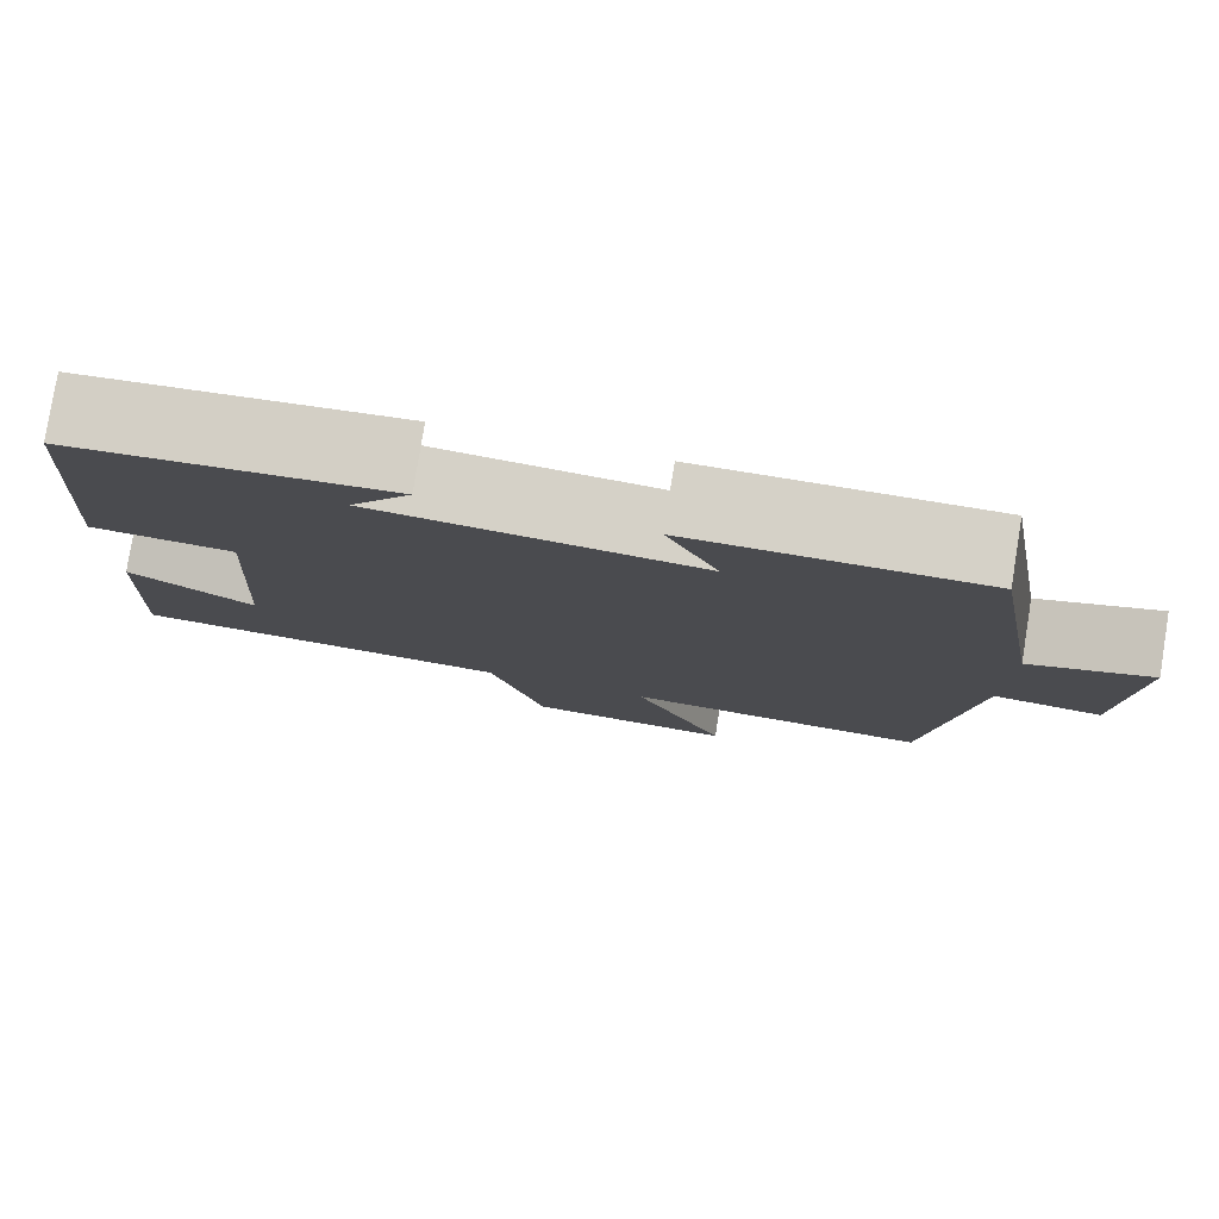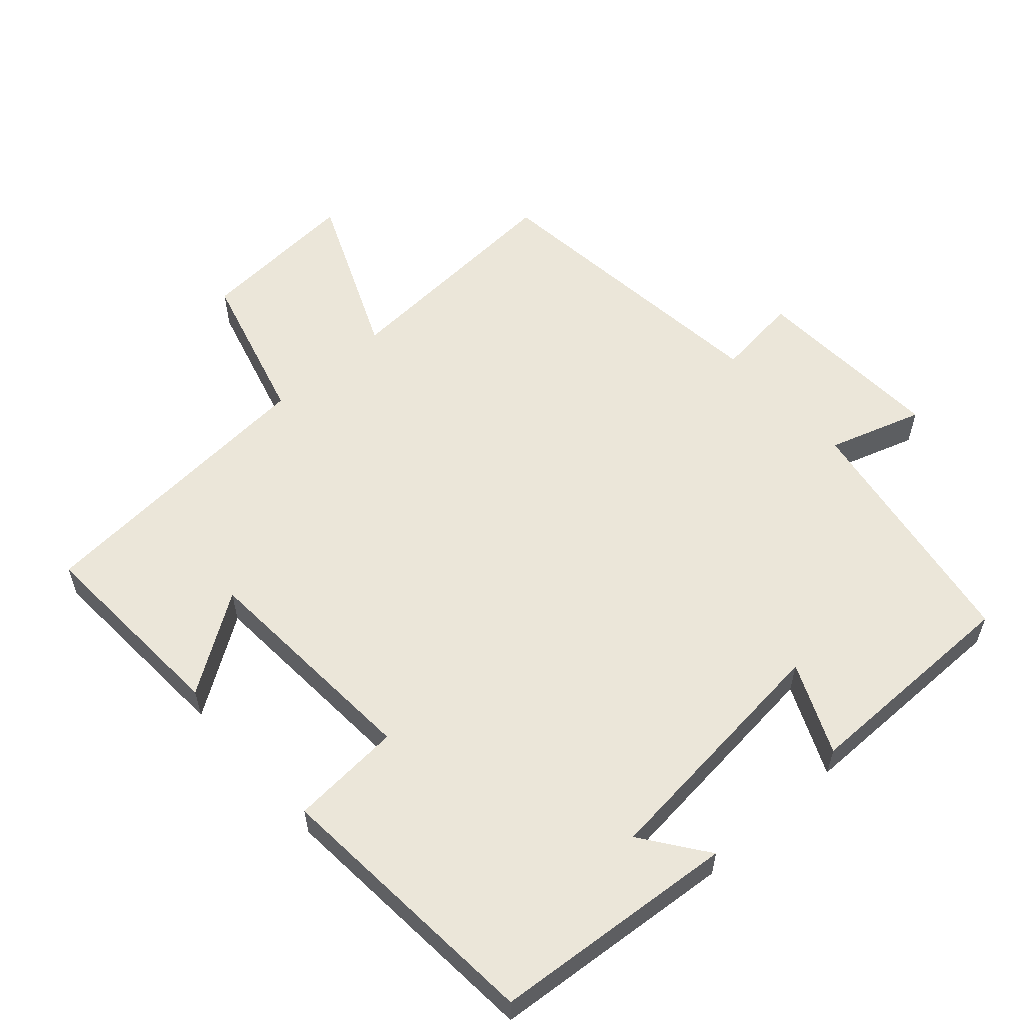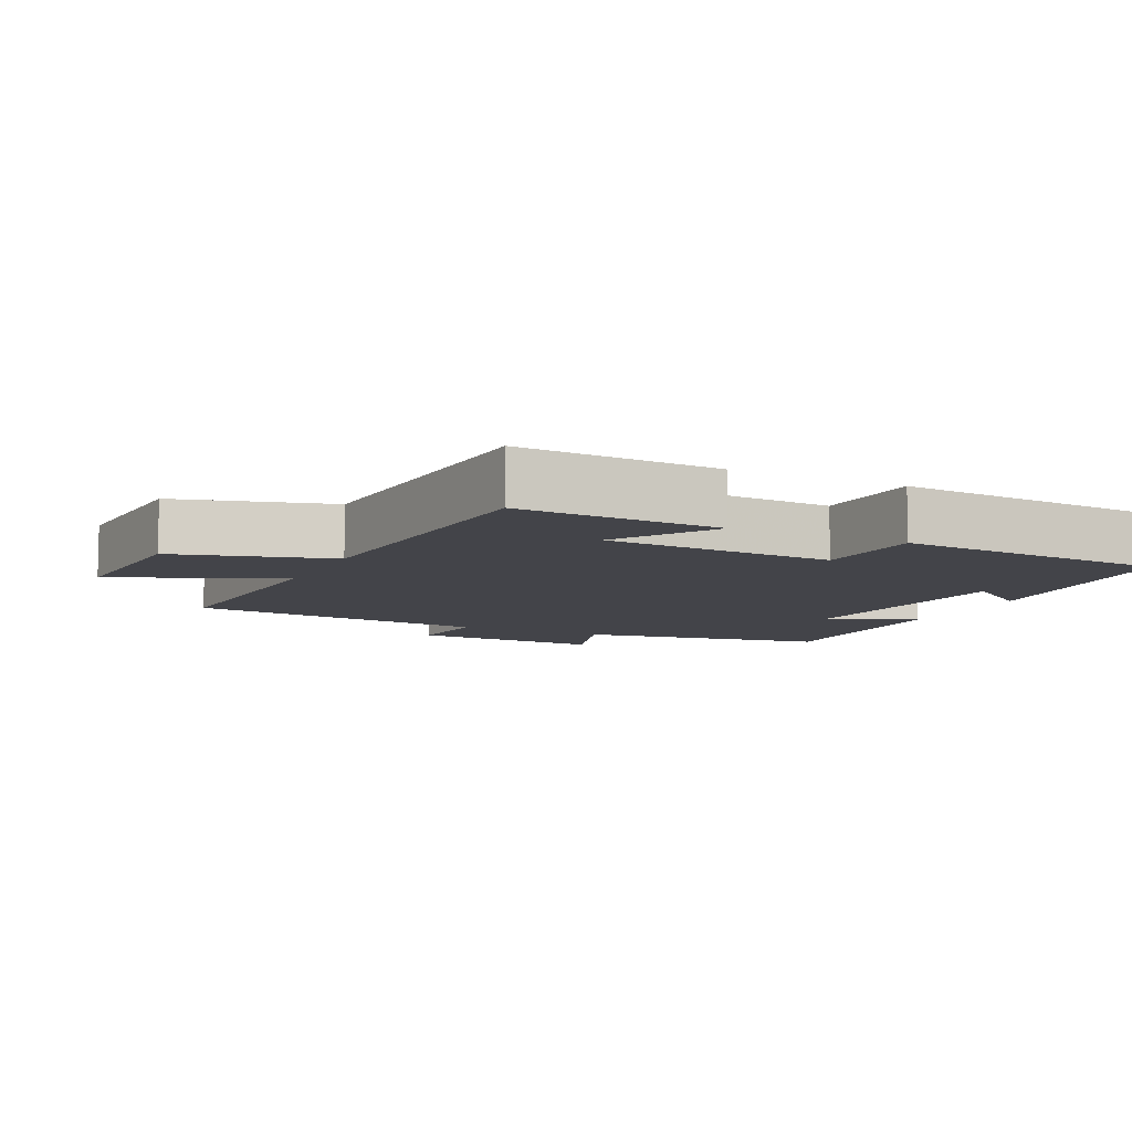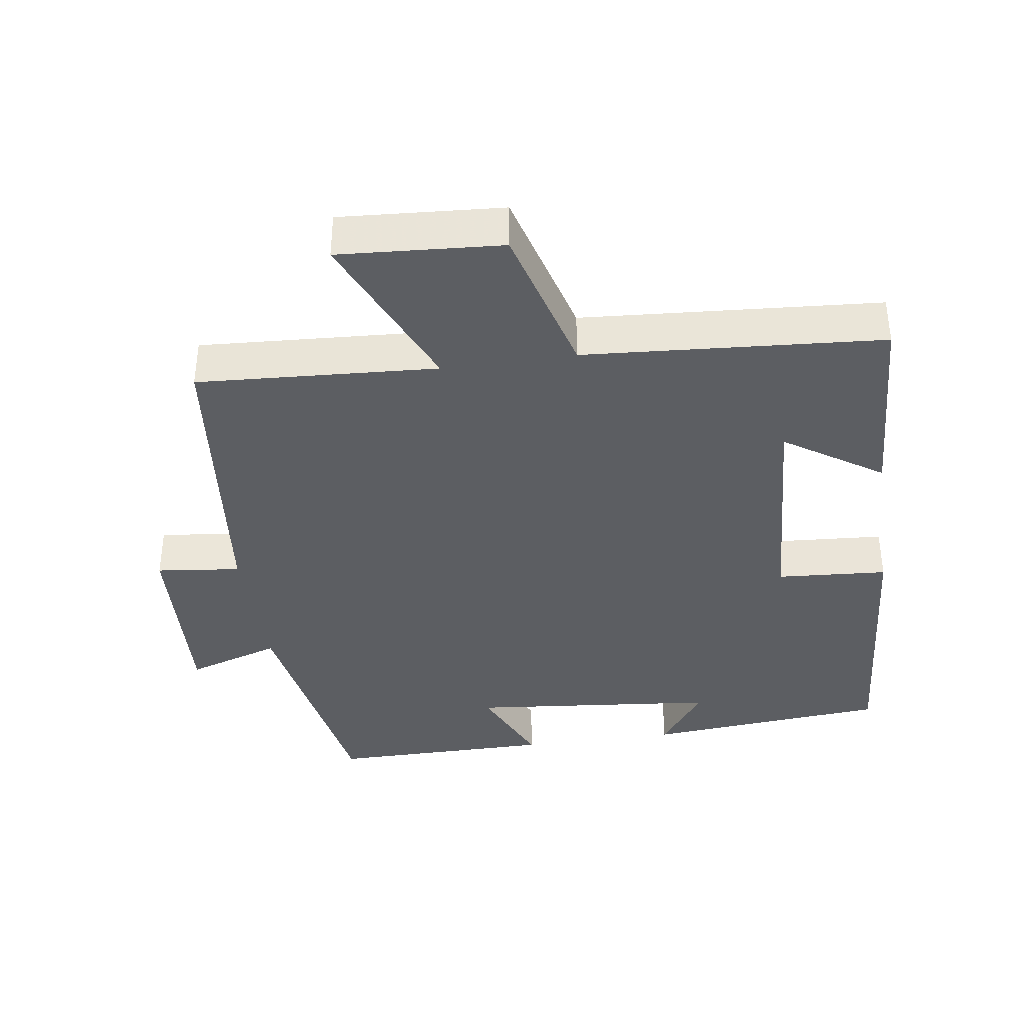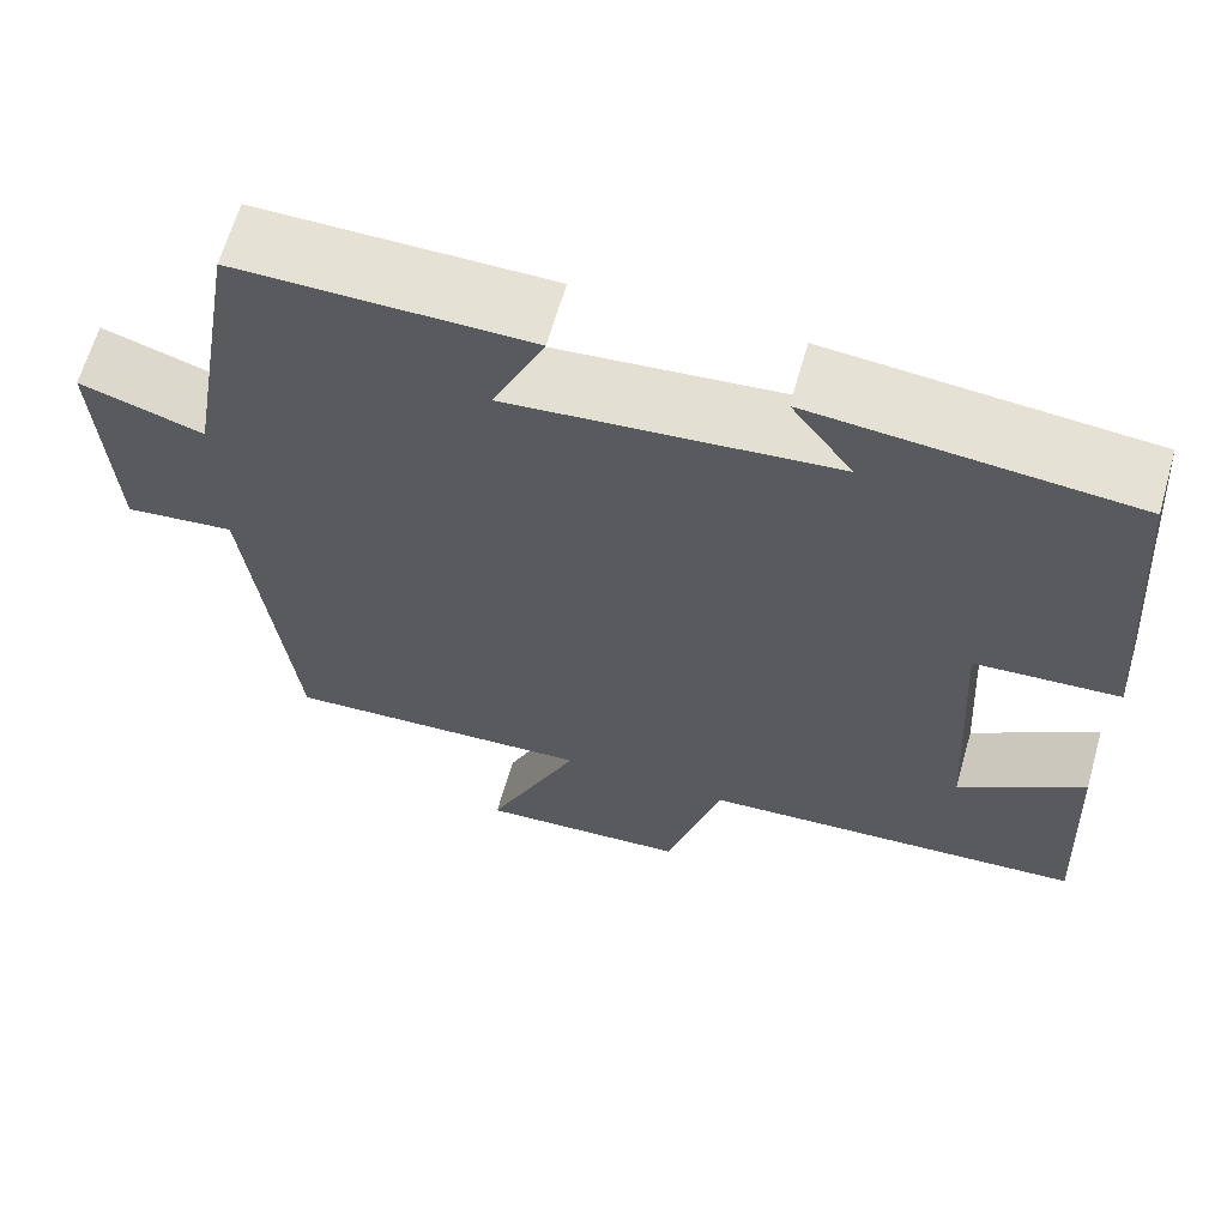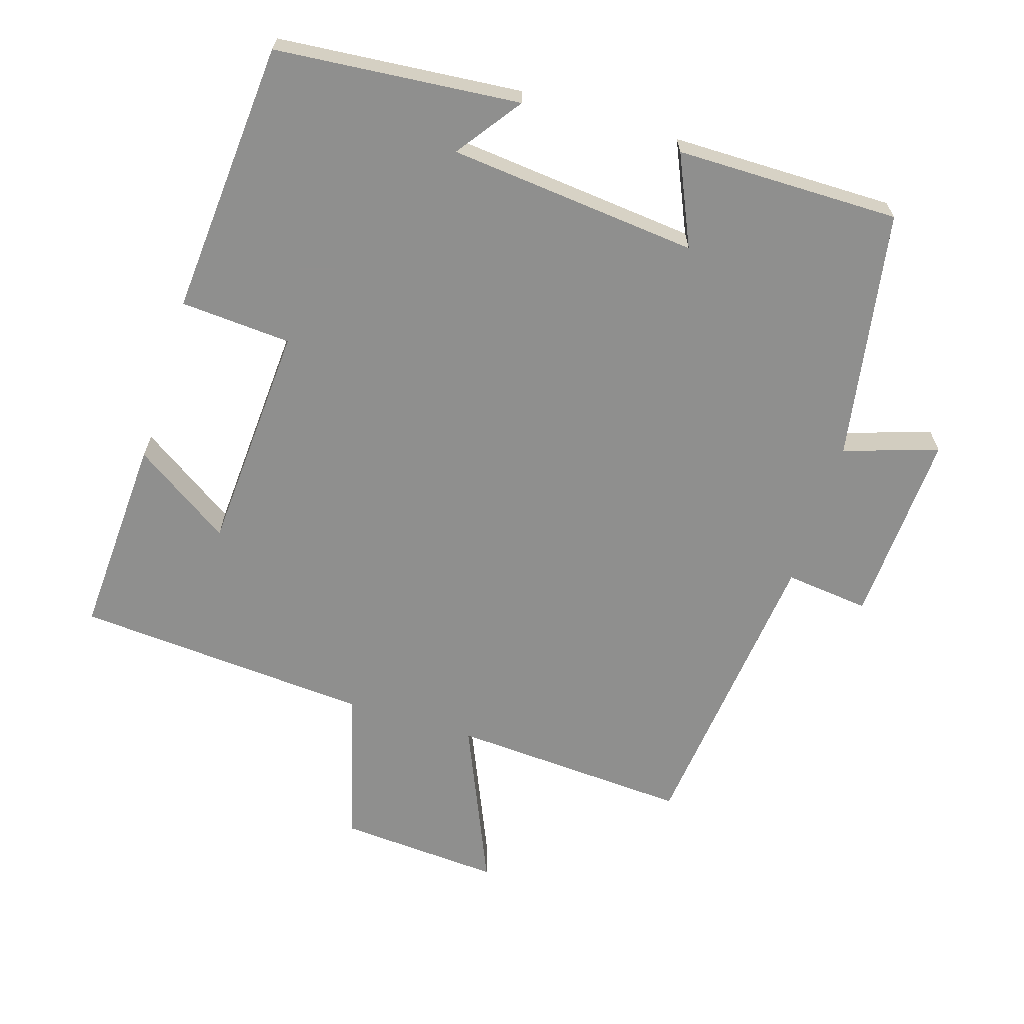
<metadata>
{"format":"obj","ext":"obj","renderer":"f3d","projection":"perspective","resolution":1024,"background":"white","views":[{"elev":79.6,"azim":9.2,"up":"+Z"},{"elev":57.4,"azim":-41.9,"up":"+Y"},{"elev":-8.5,"azim":-115.5,"up":"+Y"},{"elev":-37.9,"azim":-171.7,"up":"+Y"},{"elev":64.6,"azim":-164.1,"up":"+Z"},{"elev":-65.3,"azim":-17.3,"up":"+Y"}]}
</metadata>
<code>
v -0.47 0.07 0.469
v -0.118 0.07 0.5
v -0.186 0.07 0.406
v 0.174 0.07 0.37
v 0.116 0.07 0.5
v 0.439 0.07 0.501
v 0.5 0.07 0.14
v 0.636 0.07 0.184
v 0.622 0.07 -0.096
v 0.5 0.07 -0.082
v 0.452 0.07 -0.521
v 0.106 0.07 -0.5
v 0.21 0.07 -0.74
v -0.024 0.07 -0.724
v -0.086 0.07 -0.5
v -0.515 0.07 -0.469
v -0.5 0.07 -0.178
v -0.36 0.07 -0.271
v -0.34 0.07 0.061
v -0.5 0.07 0.072
v -0.47 0 0.469
v -0.118 0 0.5
v -0.186 0 0.406
v 0.174 0 0.37
v 0.116 0 0.5
v 0.439 0 0.501
v 0.5 0 0.14
v 0.636 0 0.184
v 0.622 0 -0.096
v 0.5 0 -0.082
v 0.452 0 -0.521
v 0.106 0 -0.5
v 0.21 0 -0.74
v -0.024 0 -0.724
v -0.086 0 -0.5
v -0.515 0 -0.469
v -0.5 0 -0.178
v -0.36 0 -0.271
v -0.34 0 0.061
v -0.5 0 0.072
f 19 20 1
f 15 16 17 18
f 15 18 19
f 12 13 14 15
f 12 15 19 1
f 10 11 12 1
f 7 8 9 10
f 6 7 10
f 5 6 10
f 4 5 10
f 3 4 10
f 1 2 3
f 1 3 10
f 21 40 39
f 38 37 36 35
f 39 38 35
f 35 34 33 32
f 21 39 35 32
f 21 32 31 30
f 30 29 28 27
f 30 27 26
f 30 26 25
f 30 25 24
f 30 24 23
f 23 22 21
f 30 23 21
f 1 21 22 2
f 2 22 23 3
f 3 23 24 4
f 4 24 25 5
f 5 25 26 6
f 6 26 27 7
f 7 27 28 8
f 8 28 29 9
f 9 29 30 10
f 10 30 31 11
f 11 31 32 12
f 12 32 33 13
f 13 33 34 14
f 14 34 35 15
f 15 35 36 16
f 16 36 37 17
f 17 37 38 18
f 18 38 39 19
f 19 39 40 20
f 20 40 21 1

</code>
